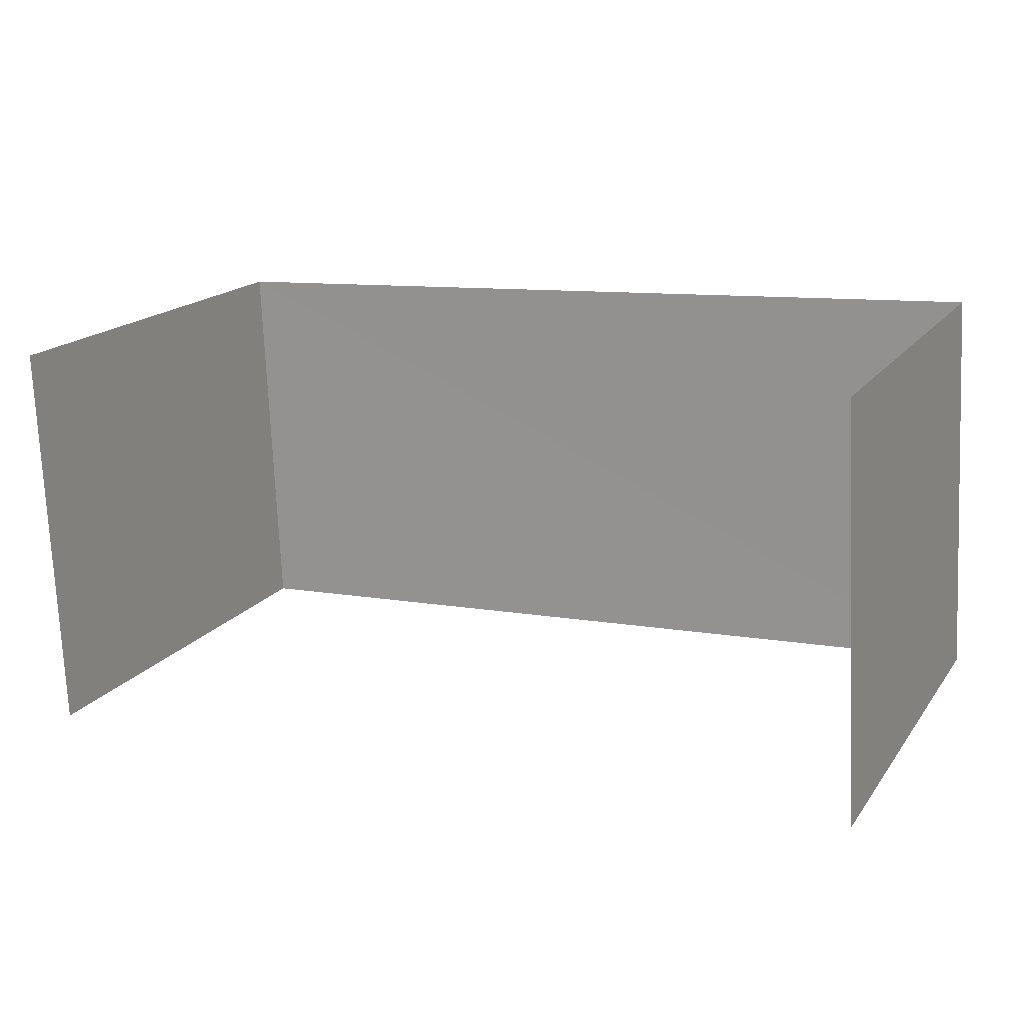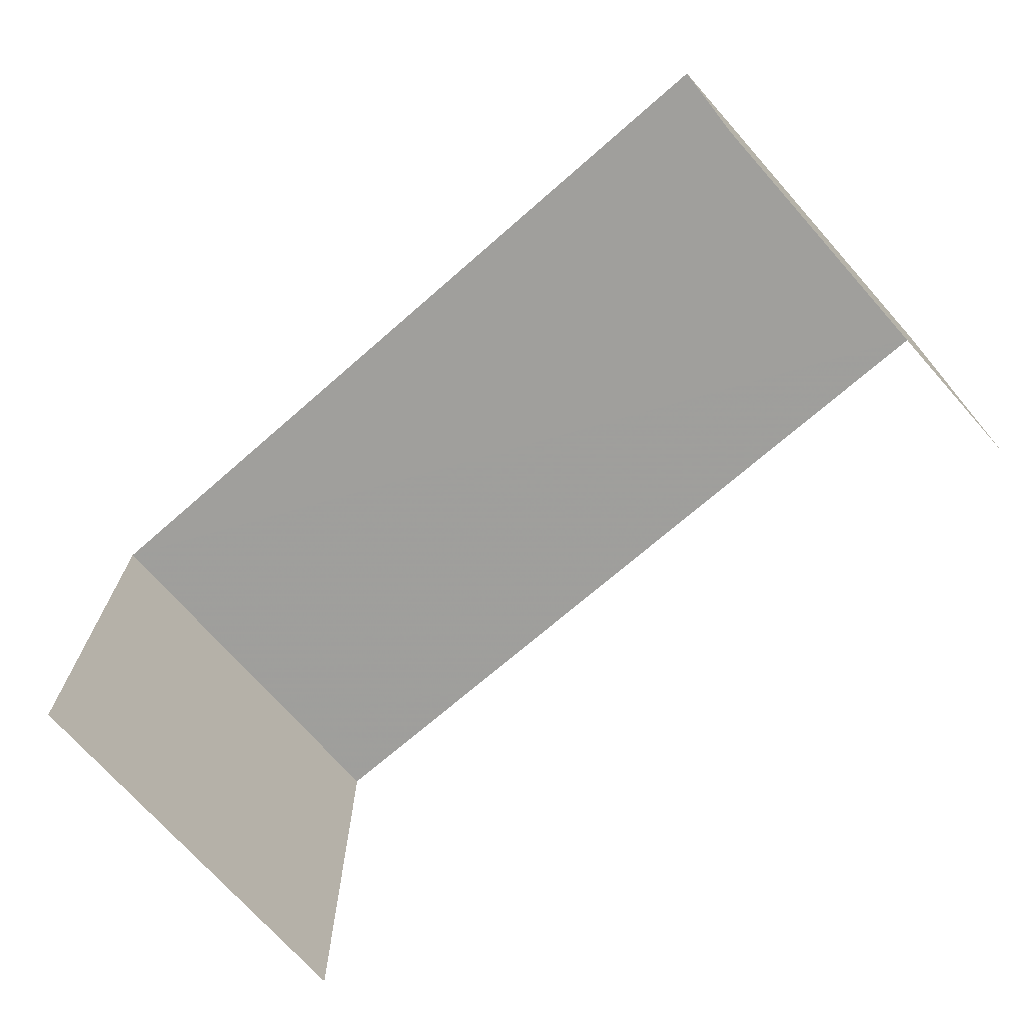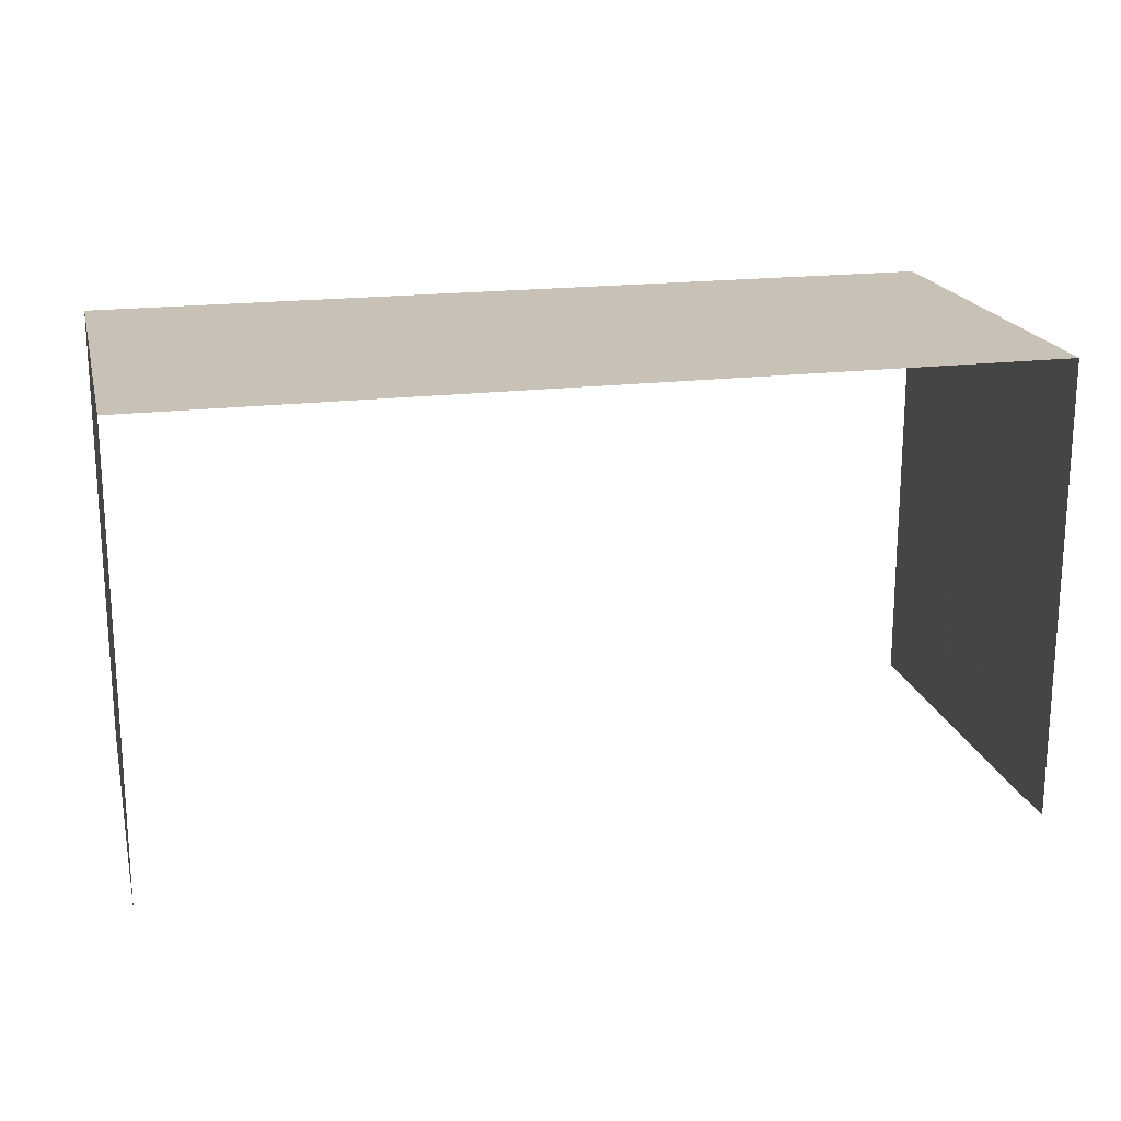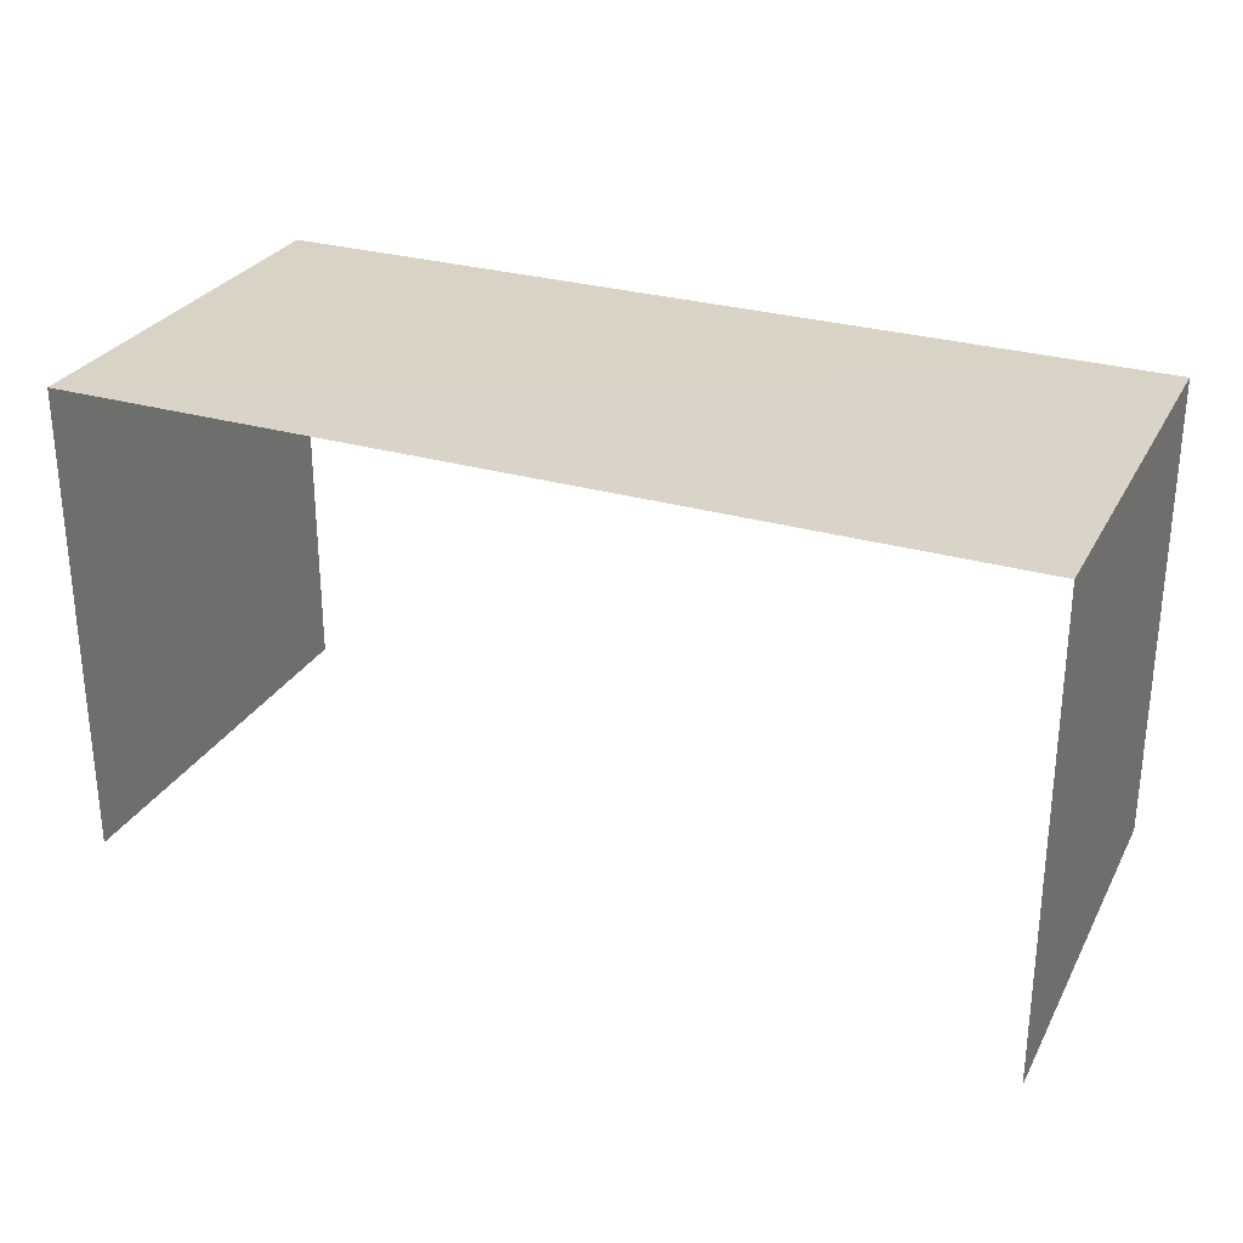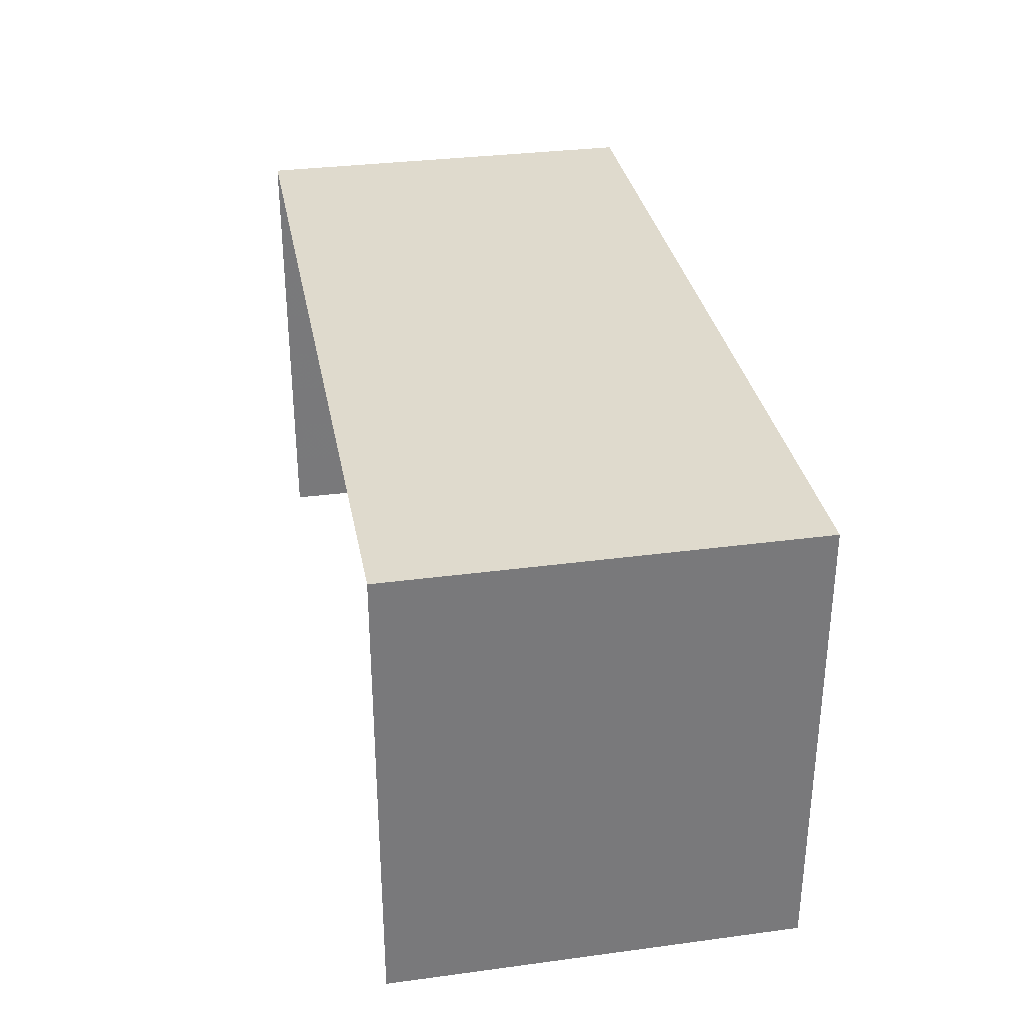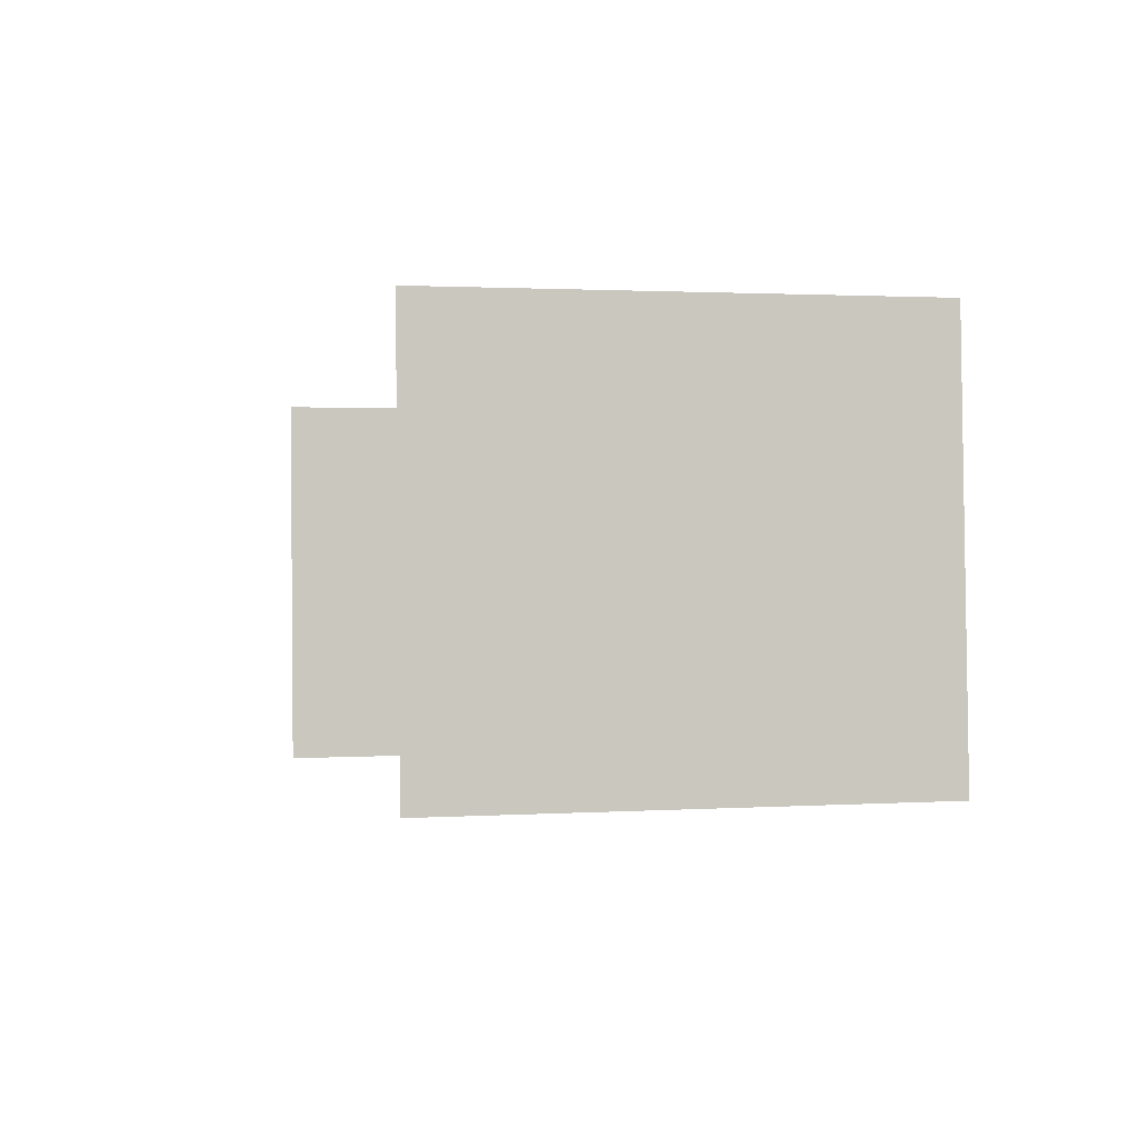
<metadata>
{"format":"obj","ext":"obj","renderer":"f3d","projection":"perspective","resolution":1024,"background":"white","views":[{"elev":17.2,"azim":-156.0,"up":"+Y"},{"elev":-71.1,"azim":-141.5,"up":"+Z"},{"elev":19.1,"azim":164.3,"up":"+Z"},{"elev":28.5,"azim":20.8,"up":"+Z"},{"elev":32.6,"azim":76.7,"up":"+Z"},{"elev":0.9,"azim":-102.5,"up":"+Y"}]}
</metadata>
<code>
v -2.212e+05 -1.254e+05 25.11
v -2.212e+05 -1.254e+05 25.11
v -2.212e+05 -1.254e+05 25.11
v -2.212e+05 -1.254e+05 25.11
v -2.212e+05 -1.254e+05 27.82
v -2.212e+05 -1.254e+05 27.82
v -2.212e+05 -1.254e+05 27.82
v -2.212e+05 -1.254e+05 27.82
f 1 2 3
f 4 1 3
f 7 3 2
f 8 7 2
f 6 1 4
f 6 5 1
f 5 6 7
f 8 5 7
f 5 2 1
f 5 8 2
f 7 4 3
f 7 6 4

</code>
